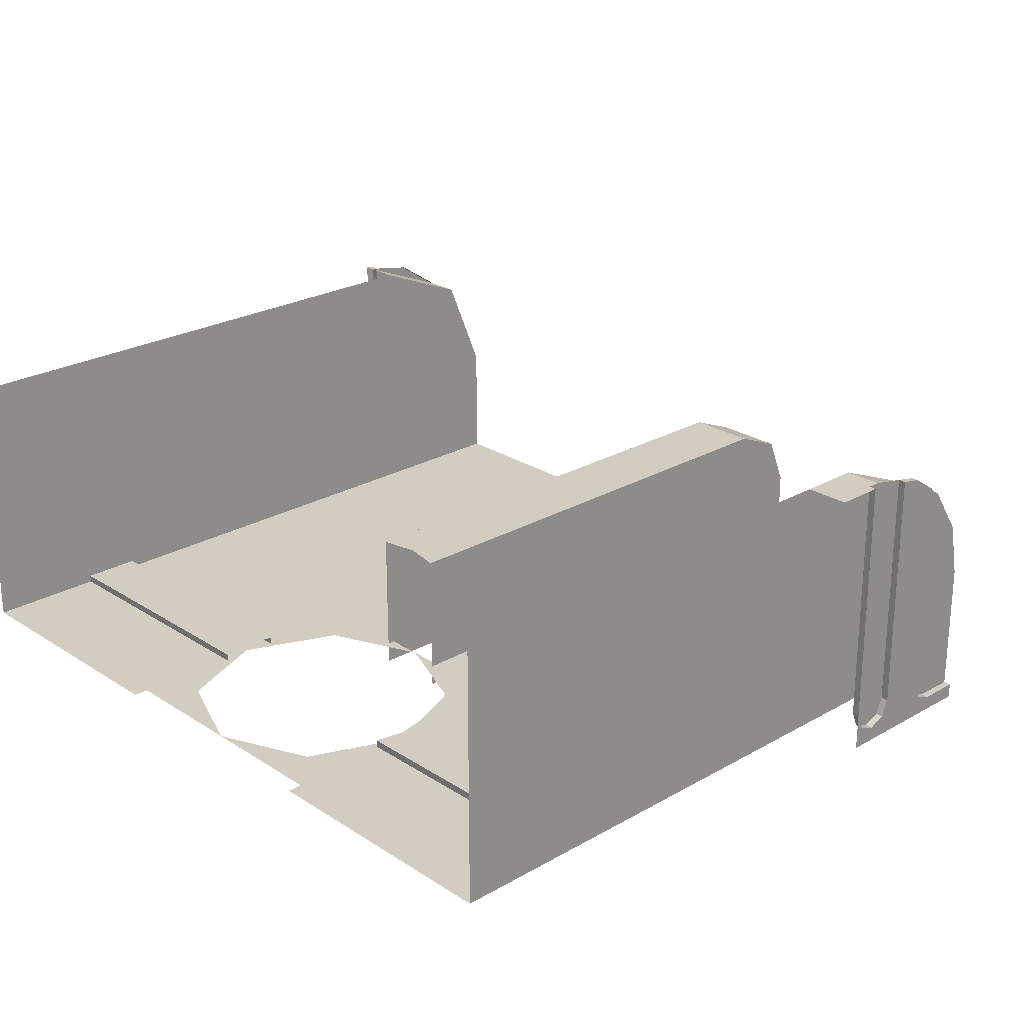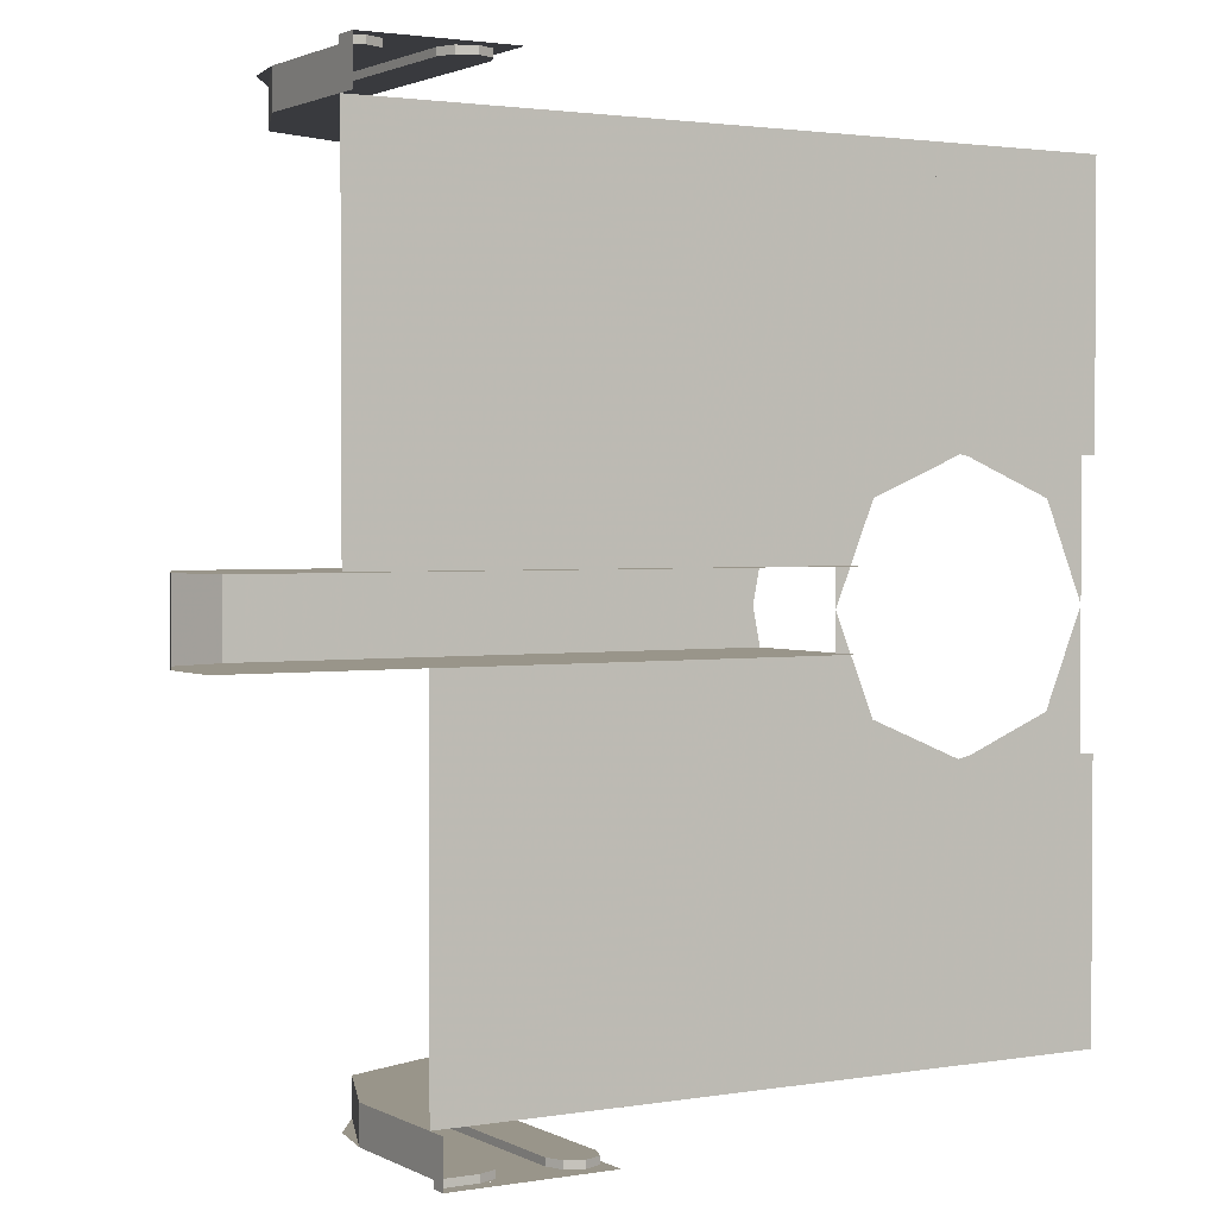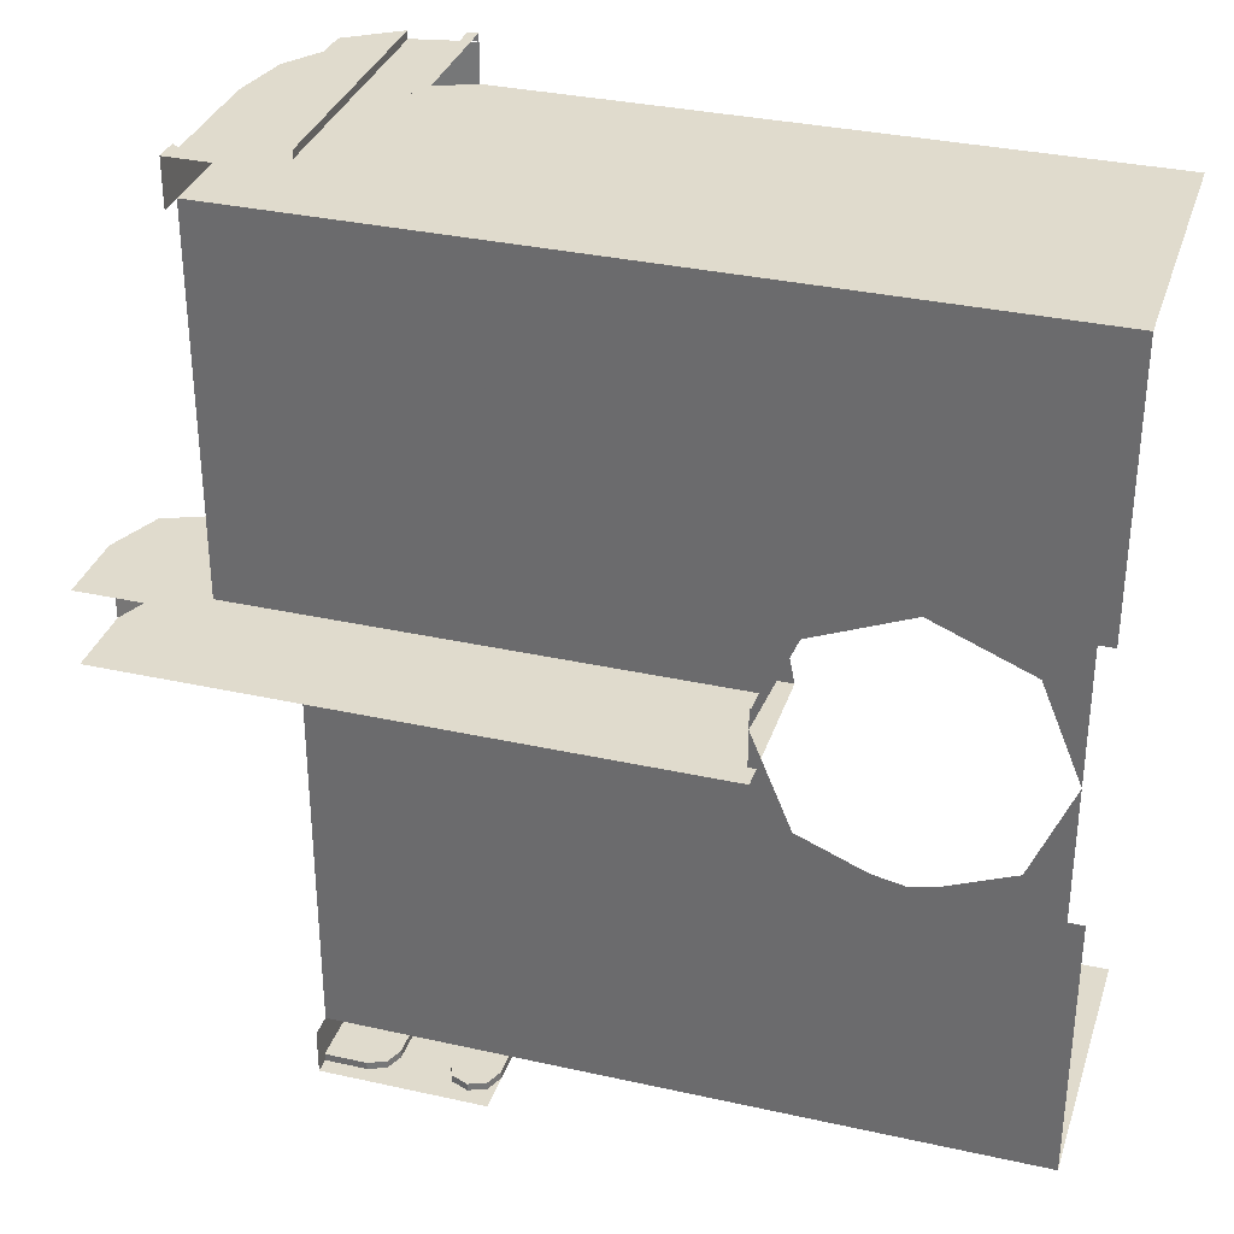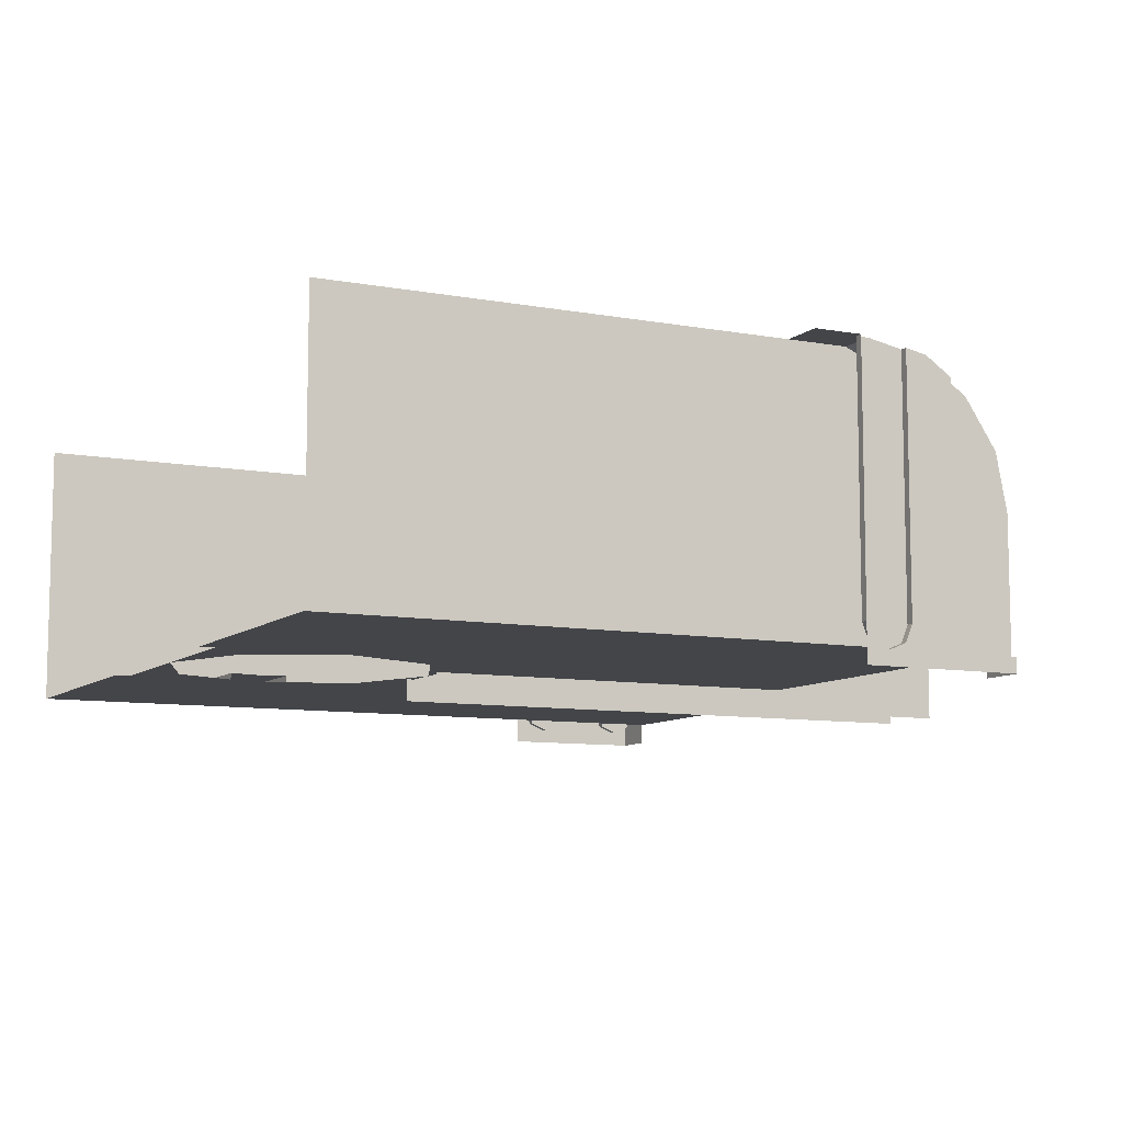
<metadata>
{"format":"obj","ext":"obj","renderer":"f3d","projection":"perspective","resolution":1024,"background":"white","views":[{"elev":24.4,"azim":-43.3,"up":"+Z"},{"elev":2.0,"azim":149.3,"up":"+Y"},{"elev":33.3,"azim":-163.0,"up":"+Y"},{"elev":-8.9,"azim":-26.6,"up":"+Z"}]}
</metadata>
<code>
v 2.827 -0.125 0.4268
v 2.65 -0.125 0.5
v 2.65 0.125 0.5
v 2.827 0.125 0.4268
v 2.9 -0.125 0.25
v 2.827 -0.125 0.4268
v 2.827 0.125 0.4268
v 2.9 0.125 0.25
v 2.65 -0.125 0.5
v 2.65 0.125 0.5
v 0.9252 0.125 0.5
v 0.95 0 0.5
v 0.9252 -0.125 0.5
v 2.65 -0.125 0.5
v 0.95 0 0.5
v 2.65 -0.125 0.25
v 2.65 -0.125 0.5
v 2.827 -0.125 0.4268
v 2.65 -0.125 0.25
v 2.827 -0.125 0.4268
v 2.9 -0.125 0.25
v 2.65 0.125 0.25
v 2.65 0.125 0.5
v 2.827 0.125 0.4268
v 2.65 0.125 0.25
v 2.827 0.125 0.4268
v 2.9 0.125 0.25
v 2.65 -0.125 0.25
v 2.65 -0.125 0
v 2.9 -0.125 0
v 2.9 -0.125 0.25
v 0.9252 -0.125 0.5
v 0.9252 -0.125 0
v 2.65 -0.125 0
v 2.65 -0.125 0.5
v 2.9 0.125 0.25
v 2.9 0.125 0
v 2.65 0.125 0
v 2.65 0.125 0.25
v 2.65 0.125 0.5
v 2.65 0.125 0
v 0.9252 0.125 0
v 0.9252 0.125 0.5
v 0.95 0.45 0.075
v 0.8182 0.3182 0.075
v 0.5 0.45 0.075
v 0.95 0.45 0.075
v 0.95 0 0.075
v 0.8182 0.3182 0.075
v 0.95 -0.45 0.075
v 0.8182 -0.3182 0.075
v 0.95 0 0.075
v 0.95 -0.45 0.075
v 0.5 -0.45 0.075
v 0.8182 -0.3182 0.075
v 0.05 -0.45 0.075
v 0.1818 -0.3182 0.075
v 0.5 -0.45 0.075
v 0.05 -0.45 0.075
v 0.05 0 0.075
v 0.1818 -0.3182 0.075
v 0.05 0.45 0.075
v 0.1818 0.3182 0.075
v 0.05 0 0.075
v 0.05 0.45 0.075
v 0.5 0.45 0.075
v 0.1818 0.3182 0.075
v 2.25 -1.35 0.075
v 2.25 -0.125 0.075
v 0.95 -0.125 0.075
v 0.95 -0.45 0.075
v 0.95 -0.45 0.075
v 0 -0.45 0.075
v 0 -1.35 0.075
v 2.25 -1.35 0.075
v 0.95 0.45 0.075
v 0.95 0.125 0.075
v 2.5 0.125 0.075
v 2.5 1.35 0.075
v 2.5 1.35 0.075
v 0 1.35 0.075
v 0 0.45 0.075
v 0.95 0.45 0.075
v 0.4 -1.35 0.075
v 0.4 -1.35 0.1
v 0.4 -0.4301 0.1
v 0.4 -0.4301 0.075
v 0.6 -0.4301 0.075
v 0.6 -0.4301 0.1
v 0.6 -1.35 0.1
v 0.6 -1.35 0.075
v 0.5 -0.45 0.1
v 0.4 -0.4301 0.1
v 0.4 -1.35 0.1
v 0.6 -1.35 0.1
v 0.6 -0.4301 0.1
v 0.5 -0.45 0.1
v 0.6 -1.35 0.1
v 0.4 0.4301 0.075
v 0.4 0.4301 0.1
v 0.4 1.35 0.1
v 0.4 1.35 0.075
v 0.6 1.35 0.075
v 0.6 1.35 0.1
v 0.6 0.4301 0.1
v 0.6 0.4301 0.075
v 0.6 1.35 0.1
v 0.4 1.35 0.1
v 0.4 0.4301 0.1
v 0.5 0.45 0.1
v 0.6 0.4301 0.1
v 0.6 1.35 0.1
v 0.5 0.45 0.1
v 1.75 -1.35 0.5
v 2.25 -1.35 0.5
v 2.104 -1.35 0.8536
v 1.75 -1.35 0.5
v 2.104 -1.35 0.8536
v 1.75 -1.35 1
v 0 -1.35 0.5
v 0 -1.35 1
v 1.75 -1.35 1
v 1.75 -1.35 0.5
v 0 -1.35 0.075
v 0 -1.35 0.5
v 2.25 -1.35 0.5
v 2.25 -1.35 0.075
v 2 1.35 0.5
v 2.5 1.35 0.5
v 2.354 1.35 0.8536
v 2 1.35 0.5
v 2.354 1.35 0.8536
v 2 1.35 1
v 2 1.35 0.5
v 2 1.35 1
v 0 1.35 1
v 0 1.35 0.5
v 2.5 1.35 0.075
v 2.5 1.35 0.5
v 0 1.35 0.5
v 0 1.35 0.075
v 1.788 -1.475 0.1313
v 1.869 -1.475 0.1313
v 1.845 -1.475 0.0738
v 1.788 -1.475 0.1313
v 1.845 -1.475 0.0738
v 1.788 -1.475 0.05
v 1.788 -1.475 0.1313
v 1.788 -1.475 0.05
v 1.73 -1.475 0.0738
v 1.788 -1.475 0.1313
v 1.73 -1.475 0.0738
v 1.706 -1.475 0.1313
v 1.869 -1.5 0.05
v 1.845 -1.5 0.0738
v 1.869 -1.5 0.1313
v 1.869 -1.5 0.05
v 1.788 -1.5 0.05
v 1.845 -1.5 0.0738
v 1.706 -1.5 0.05
v 1.73 -1.5 0.0738
v 1.788 -1.5 0.05
v 1.706 -1.5 0.05
v 1.706 -1.5 0.1313
v 1.73 -1.5 0.0738
v 1.706 -1.5 0.05
v 1.706 -1.5 0
v 2.25 -1.5 0
v 2.25 -1.5 0.05
v 1.845 -1.5 0.0738
v 1.869 -1.5 0.1313
v 1.869 -1.475 0.1313
v 1.845 -1.475 0.0738
v 1.788 -1.5 0.05
v 1.845 -1.5 0.0738
v 1.845 -1.475 0.0738
v 1.788 -1.475 0.05
v 1.73 -1.5 0.0738
v 1.788 -1.5 0.05
v 1.788 -1.475 0.05
v 1.73 -1.475 0.0738
v 1.706 -1.5 0.1313
v 1.73 -1.5 0.0738
v 1.73 -1.475 0.0738
v 1.706 -1.475 0.1313
v 2.112 -1.475 0.1313
v 2.031 -1.475 0.1313
v 2.055 -1.475 0.0738
v 2.112 -1.475 0.1313
v 2.055 -1.475 0.0738
v 2.112 -1.475 0.05
v 2.031 -1.5 0.05
v 2.055 -1.5 0.0738
v 2.031 -1.5 0.1313
v 2.031 -1.5 0.05
v 2.112 -1.5 0.05
v 2.055 -1.5 0.0738
v 2.055 -1.5 0.0738
v 2.031 -1.5 0.1313
v 2.031 -1.475 0.1313
v 2.055 -1.475 0.0738
v 2.112 -1.5 0.05
v 2.055 -1.5 0.0738
v 2.055 -1.475 0.0738
v 2.112 -1.475 0.05
v 2.104 -1.475 0.8536
v 2.25 -1.475 0.5
v 2.25 -1.35 0.5
v 2.104 -1.35 0.8536
v 1.75 -1.475 1
v 2.104 -1.475 0.8536
v 2.104 -1.35 0.8536
v 1.75 -1.35 1
v 1.706 -1.475 0.1313
v 1.706 -1.475 1
v 1.706 -1.5 1
v 1.706 -1.5 0.1313
v 1.869 -1.5 0.1313
v 1.869 -1.5 0.9764
v 1.869 -1.475 0.9764
v 1.869 -1.475 0.1313
v 2.112 -1.475 0.1313
v 2.112 -1.475 0.05
v 2.25 -1.475 0.05
v 2.25 -1.475 0.1313
v 2.031 -1.5 0.9019
v 2.031 -1.5 0.1313
v 2.031 -1.475 0.1313
v 2.031 -1.475 0.9019
v 2.25 -1.5 0.05
v 2.25 -1.475 0.05
v 2.112 -1.475 0.05
v 2.112 -1.5 0.05
v 1.75 -1.475 1
v 1.706 -1.475 1
v 1.706 -1.475 0.1313
v 1.869 -1.475 0.1313
v 1.869 -1.475 0.9764
v 1.75 -1.475 1
v 1.869 -1.475 0.1313
v 2.104 -1.475 0.8536
v 2.031 -1.475 0.9019
v 2.031 -1.475 0.1313
v 2.25 -1.475 0.1313
v 2.25 -1.475 0.1313
v 2.25 -1.475 0.5
v 2.212 -1.475 0.6914
v 2.104 -1.475 0.8536
v 1.941 -1.5 0.9619
v 1.869 -1.5 0.9764
v 1.869 -1.5 0.05
v 2.031 -1.5 0.05
v 2.031 -1.5 0.9019
v 1.941 -1.5 0.9619
v 2.031 -1.5 0.05
v 1.706 -1.5 1
v 1.706 -1.35 1
v 1.544 -1.35 1
v 1.544 -1.5 1
v 1.75 -1.475 1
v 1.75 -1.35 1
v 1.706 -1.35 1
v 1.706 -1.475 1
v 2.25 -1.5 0
v 2.25 -1.475 0
v 2.25 -1.475 0.05
v 2.25 -1.5 0.05
v 2.25 -1.35 0.5
v 2.25 -1.475 0.5
v 2.25 -1.475 0
v 2.25 -1.35 0
v 2.031 -1.475 0.9019
v 1.941 -1.475 0.9619
v 1.941 -1.5 0.9619
v 2.031 -1.5 0.9019
v 1.869 -1.475 0.9764
v 1.869 -1.5 0.9764
v 1.941 -1.5 0.9619
v 1.941 -1.475 0.9619
v 2.112 1.475 0.1313
v 2.194 1.475 0.1313
v 2.17 1.475 0.0738
v 2.112 1.475 0.1313
v 2.17 1.475 0.0738
v 2.112 1.475 0.05
v 2.112 1.475 0.1313
v 2.112 1.475 0.05
v 2.055 1.475 0.0738
v 2.112 1.475 0.1313
v 2.055 1.475 0.0738
v 2.031 1.475 0.1313
v 2.194 1.5 0.05
v 2.17 1.5 0.0738
v 2.194 1.5 0.1313
v 2.194 1.5 0.05
v 2.112 1.5 0.05
v 2.17 1.5 0.0738
v 2.031 1.5 0.05
v 2.055 1.5 0.0738
v 2.112 1.5 0.05
v 2.031 1.5 0.05
v 2.031 1.5 0.1313
v 2.055 1.5 0.0738
v 2.194 1.5 0.05
v 2.194 1.5 0
v 2.031 1.5 0
v 2.031 1.5 0.05
v 2.17 1.5 0.0738
v 2.194 1.5 0.1313
v 2.194 1.475 0.1313
v 2.17 1.475 0.0738
v 2.112 1.5 0.05
v 2.17 1.5 0.0738
v 2.17 1.475 0.0738
v 2.112 1.475 0.05
v 2.055 1.5 0.0738
v 2.112 1.5 0.05
v 2.112 1.475 0.05
v 2.055 1.475 0.0738
v 2.031 1.5 0.1313
v 2.055 1.5 0.0738
v 2.055 1.475 0.0738
v 2.031 1.475 0.1313
v 2.438 1.475 0.1313
v 2.356 1.475 0.1313
v 2.38 1.475 0.0738
v 2.438 1.475 0.1313
v 2.38 1.475 0.0738
v 2.438 1.475 0.05
v 2.356 1.5 0.05
v 2.38 1.5 0.0738
v 2.356 1.5 0.1313
v 2.356 1.5 0.05
v 2.438 1.5 0.05
v 2.38 1.5 0.0738
v 2.5 1.5 0.05
v 2.5 1.5 0
v 2.356 1.5 0
v 2.356 1.5 0.05
v 2.38 1.5 0.0738
v 2.356 1.5 0.1313
v 2.356 1.475 0.1313
v 2.38 1.475 0.0738
v 2.438 1.5 0.05
v 2.38 1.5 0.0738
v 2.38 1.475 0.0738
v 2.438 1.475 0.05
v 2.354 1.5 0.8536
v 2.354 1.475 0.8536
v 2.356 1.475 0.8495
v 2.356 1.5 0.8495
v 2.354 1.475 0.8536
v 2.5 1.475 0.5
v 2.5 1.35 0.5
v 2.354 1.35 0.8536
v 2 1.475 1
v 2.354 1.475 0.8536
v 2.354 1.35 0.8536
v 2 1.35 1
v 2.5 1.475 0.5
v 2.5 1.35 0.5
v 2.5 1.35 0
v 2.5 1.475 0
v 2.354 1.475 0.8536
v 2.354 1.5 0.8536
v 2.194 1.5 0.9604
v 2.194 1.475 0.9604
v 2 1.5 1
v 2 1.475 1
v 2.031 1.475 0.9938
v 2.031 1.5 0.9938
v 2.031 1.5 0.9938
v 2.031 1.5 0
v 2 1.5 0
v 2 1.5 1
v 2.356 1.5 0.1313
v 2.356 1.5 0.8495
v 2.356 1.475 0.8495
v 2.356 1.475 0.1313
v 2.438 1.475 0.1313
v 2.495 1.475 0.0738
v 2.469 1.475 0.0562
v 2.438 1.475 0.05
v 2.495 1.5 0.0738
v 2.469 1.5 0.0562
v 2.469 1.475 0.0562
v 2.495 1.475 0.0738
v 2.469 1.5 0.0562
v 2.438 1.5 0.05
v 2.438 1.475 0.05
v 2.469 1.475 0.0562
v 2.191 1.475 0.9619
v 2.194 1.475 0.9604
v 2.194 1.475 0.1313
v 2.031 1.475 0.1313
v 2.031 1.475 0.9938
v 2.191 1.475 0.9619
v 2.031 1.475 0.1313
v 2.5 1.475 0.1313
v 2.5 1.475 0.1053
v 2.438 1.475 0.1313
v 2.5 1.475 0.1053
v 2.5 1.475 0.08135
v 2.495 1.475 0.0738
v 2.438 1.475 0.1313
v 2.462 1.475 0.6914
v 2.5 1.475 0.5
v 2.5 1.475 0.1313
v 2.356 1.475 0.1313
v 2.356 1.475 0.8495
v 2.462 1.475 0.6914
v 2.356 1.475 0.1313
v 2.5 1.5 0.06875
v 2.495 1.5 0.0738
v 2.5 1.5 0.08135
v 2.5 1.5 0
v 2.5 1.5 0.08135
v 2.5 1.475 0.08135
v 2.5 1.475 0
v 2.469 1.5 0.0562
v 2.495 1.5 0.0738
v 2.5 1.5 0.06875
v 2.5 1.5 0.0523
v 2.438 1.5 0.05
v 2.469 1.5 0.0562
v 2.5 1.5 0.0523
v 2.5 1.5 0.05
v 2.5 1.475 0.08135
v 2.5 1.5 0.08135
v 2.495 1.5 0.0738
v 2.495 1.475 0.0738
v 2.356 1.5 0
v 2.194 1.5 0
v 2.194 1.5 0.9604
v 2.354 1.5 0.8536
v 2.356 1.5 0
v 2.354 1.5 0.8536
v 2.356 1.5 0.1313
v 2.354 1.5 0.8536
v 2.356 1.5 0.8495
v 2.356 1.5 0.1313
v 2.031 1.5 0.9938
v 2.031 1.475 0.9938
v 2.031 1.475 0.1313
v 2.031 1.5 0.1313
v 2.194 1.475 0.9604
v 2.194 1.5 0.9604
v 2.194 1.5 0.1313
v 2.194 1.475 0.1313
g mesh7106840
f 1 3 2
f 3 1 4
f 5 7 6
f 7 5 8
f 9 10 11
f 11 12 9
f 13 14 15
g mesh7106842
f 16 18 17
f 19 21 20
g mesh7106844
f 22 23 24
f 25 26 27
f 28 29 30
f 30 31 28
f 32 33 34
f 34 35 32
f 36 37 38
f 38 39 36
f 40 41 42
f 42 43 40
g mesh7106846
f 44 46 45
f 47 49 48
f 50 52 51
f 53 55 54
f 56 58 57
f 59 61 60
f 62 64 63
f 65 67 66
f 68 69 70
f 70 71 68
f 72 73 74
f 74 75 72
f 76 77 78
f 78 79 76
f 80 81 82
f 82 83 80
f 84 85 86
f 86 87 84
f 88 89 90
f 90 91 88
f 92 93 94
f 94 95 92
f 96 97 98
f 99 100 101
f 101 102 99
f 103 104 105
f 105 106 103
f 107 108 109
f 109 110 107
f 111 112 113
g mesh7106850
f 114 116 115
f 117 119 118
f 120 121 122
f 122 123 120
f 124 125 126
f 126 127 124
g mesh7106853
f 128 129 130
f 131 132 133
f 134 135 136
f 136 137 134
f 138 139 140
f 140 141 138
g mesh7106856
f 142 144 143
f 145 147 146
f 148 150 149
f 151 153 152
g mesh7106858
f 154 156 155
f 157 159 158
f 160 162 161
f 163 165 164
f 166 167 168
f 168 169 166
g mesh7106860
f 170 171 172
f 172 173 170
f 174 175 176
f 176 177 174
f 178 179 180
f 180 181 178
f 182 183 184
f 184 185 182
g mesh7106863
f 186 187 188
f 189 190 191
g mesh7106865
f 192 193 194
f 195 196 197
g mesh7106867
f 198 200 199
f 200 198 201
f 202 204 203
f 204 202 205
g mesh7106871
f 206 207 208
f 208 209 206
f 210 211 212
f 212 213 210
f 214 215 216
f 216 217 214
f 218 219 220
f 220 221 218
f 222 223 224
f 224 225 222
f 226 227 228
f 228 229 226
f 230 231 232
f 232 233 230
f 234 235 236
f 236 237 234
f 238 239 240
f 241 242 243
f 243 244 241
f 245 246 247
f 247 248 245
f 249 250 251
f 251 252 249
f 253 254 255
f 256 257 258
f 258 259 256
f 260 261 262
f 262 263 260
f 264 265 266
f 266 267 264
f 268 269 270
f 270 271 268
f 272 273 274
f 274 275 272
f 276 277 278
f 278 279 276
g mesh7106874
f 280 281 282
f 283 284 285
f 286 287 288
f 289 290 291
g mesh7106876
f 292 293 294
f 295 296 297
f 298 299 300
f 301 302 303
f 304 305 306
f 306 307 304
g mesh7106878
f 308 310 309
f 310 308 311
f 312 314 313
f 314 312 315
f 316 318 317
f 318 316 319
f 320 322 321
f 322 320 323
g mesh7106882
f 324 326 325
f 327 329 328
g mesh7106884
f 330 332 331
f 333 335 334
f 336 337 338
f 338 339 336
g mesh7106886
f 340 341 342
f 342 343 340
f 344 345 346
f 346 347 344
f 348 349 350
f 350 351 348
g mesh7106889
f 352 354 353
f 354 352 355
f 356 358 357
f 358 356 359
f 360 361 362
f 362 363 360
f 364 365 366
f 366 367 364
f 368 369 370
f 370 371 368
f 372 373 374
f 374 375 372
f 376 377 378
f 378 379 376
f 380 381 382
f 382 383 380
f 384 385 386
f 386 387 384
f 388 389 390
f 390 391 388
f 392 393 394
f 394 395 392
f 396 397 398
f 399 400 401
f 402 403 404
f 404 405 402
f 406 407 408
f 408 409 406
f 410 411 412
f 413 414 415
f 416 417 418
f 418 419 416
f 420 421 422
f 422 423 420
f 424 425 426
f 426 427 424
f 428 429 430
f 430 431 428
f 432 433 434
f 434 435 432
f 436 437 438
f 439 440 441
f 442 443 444
f 444 445 442
f 446 447 448
f 448 449 446

</code>
